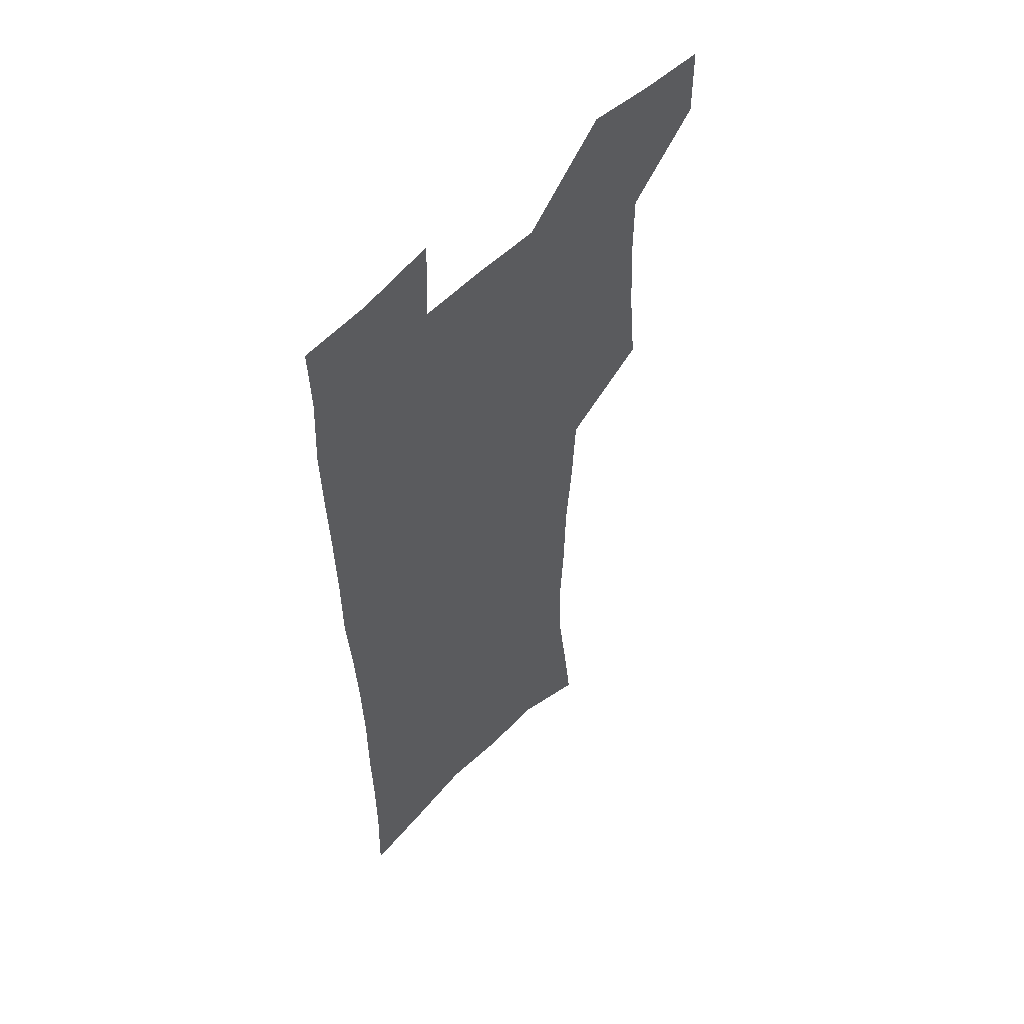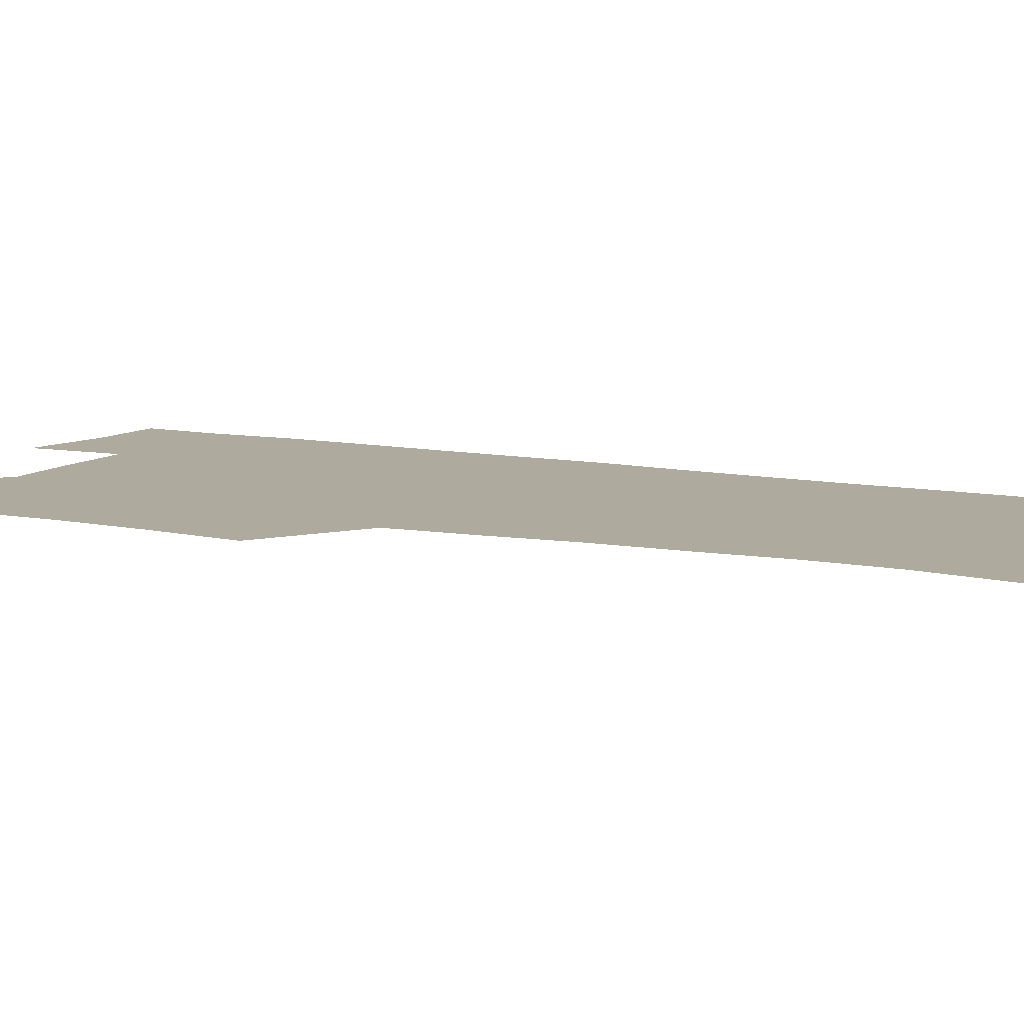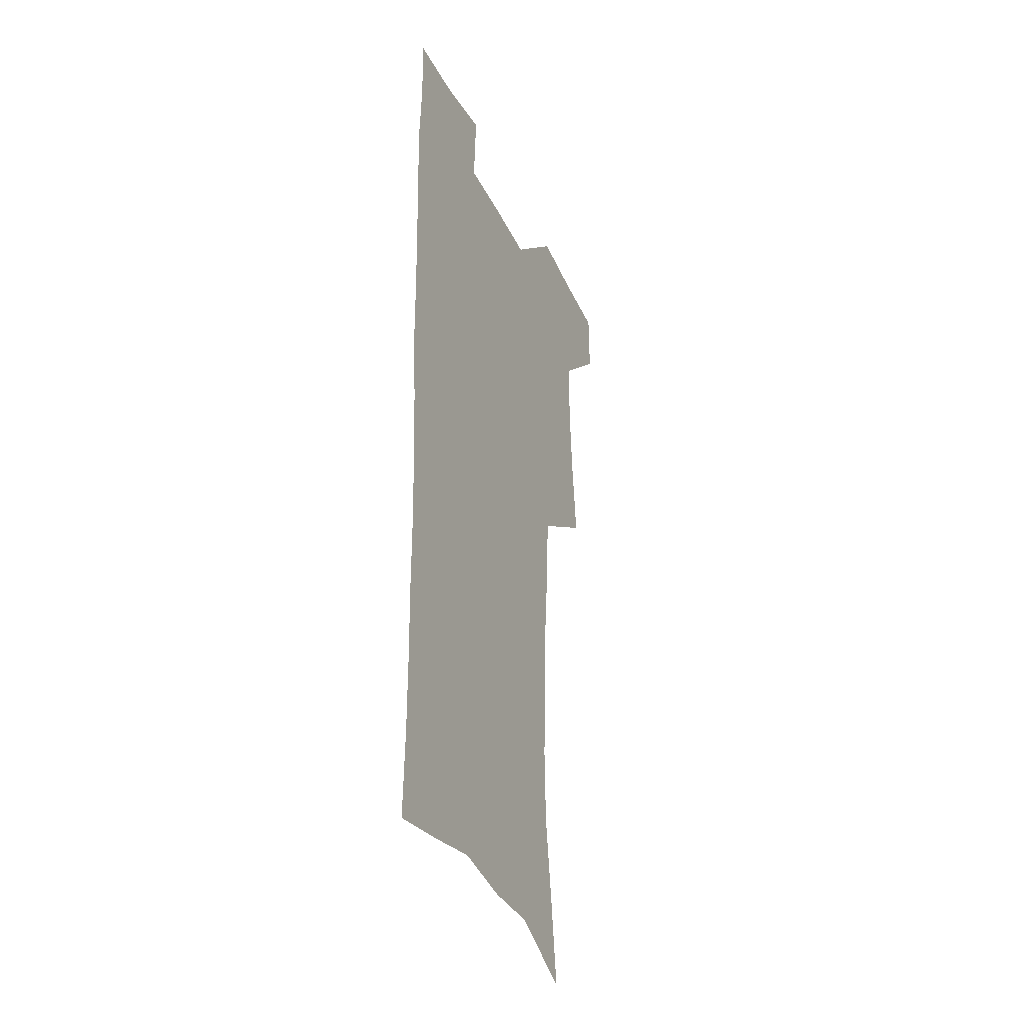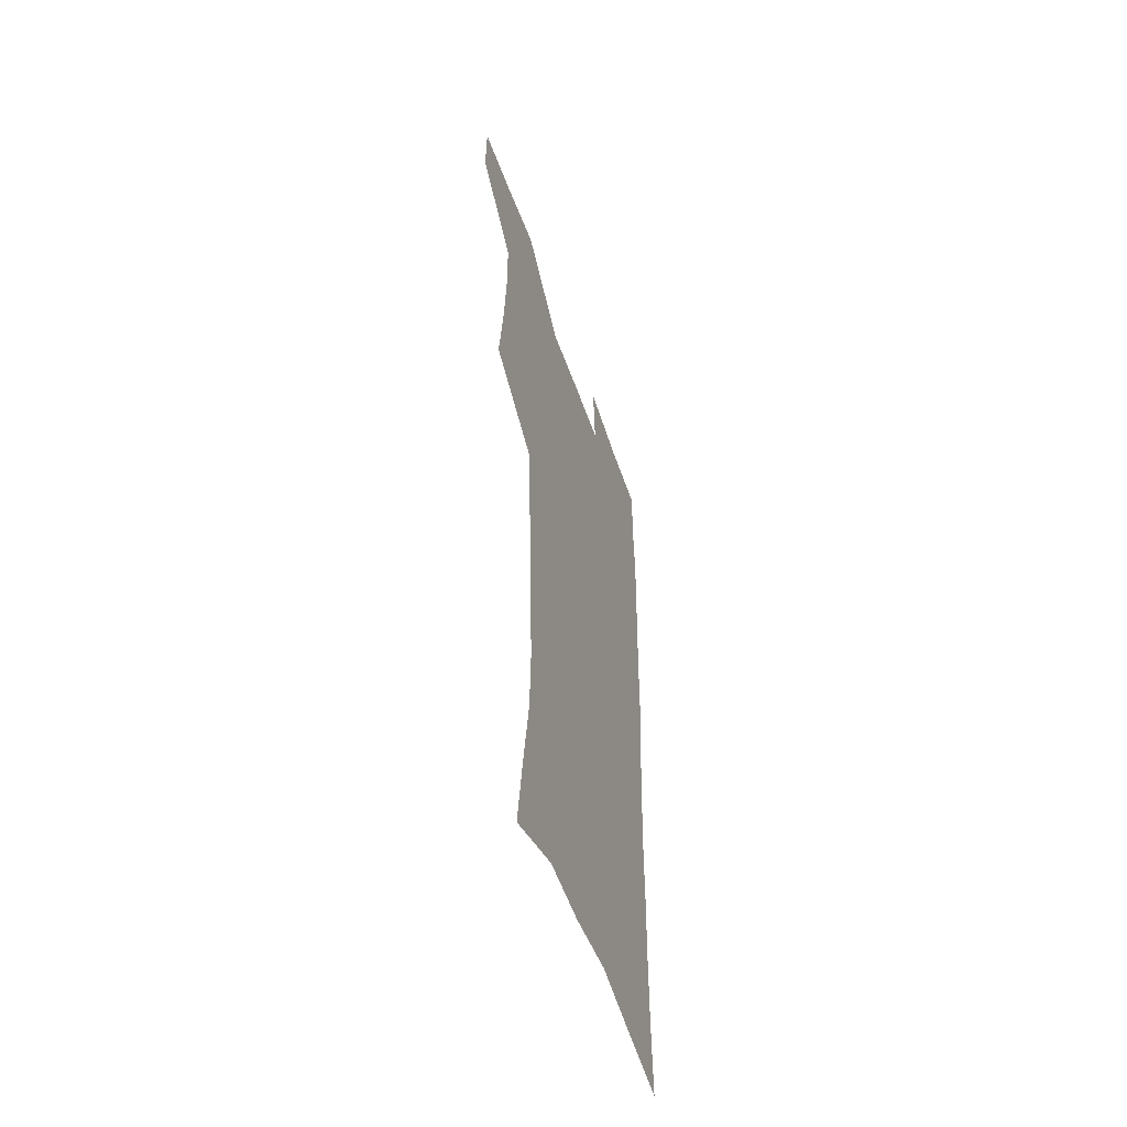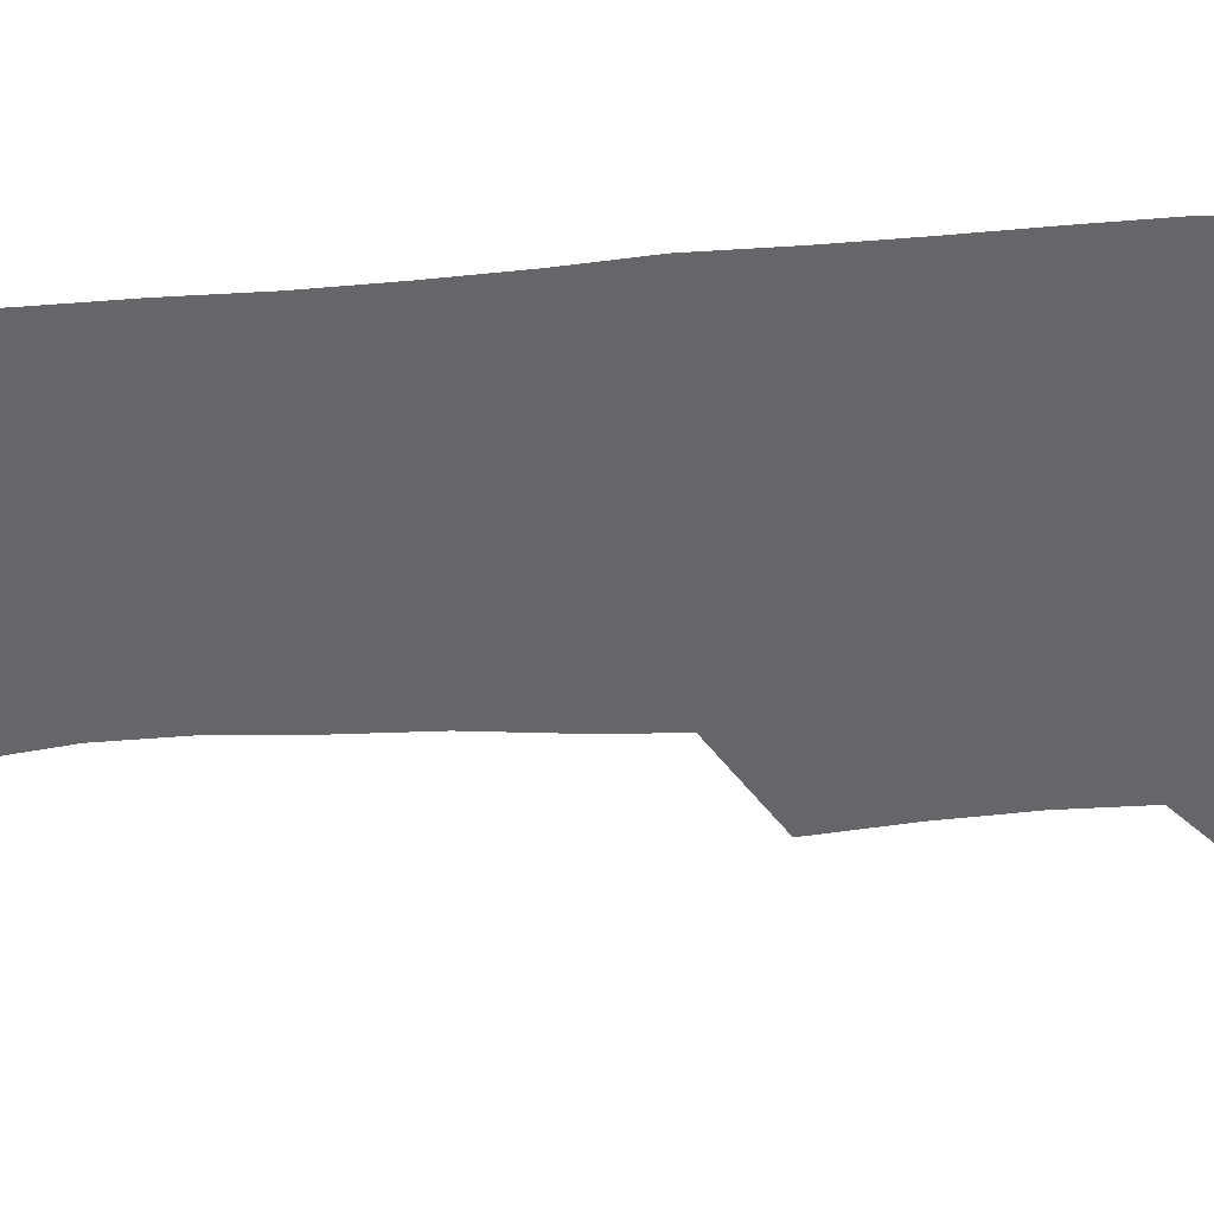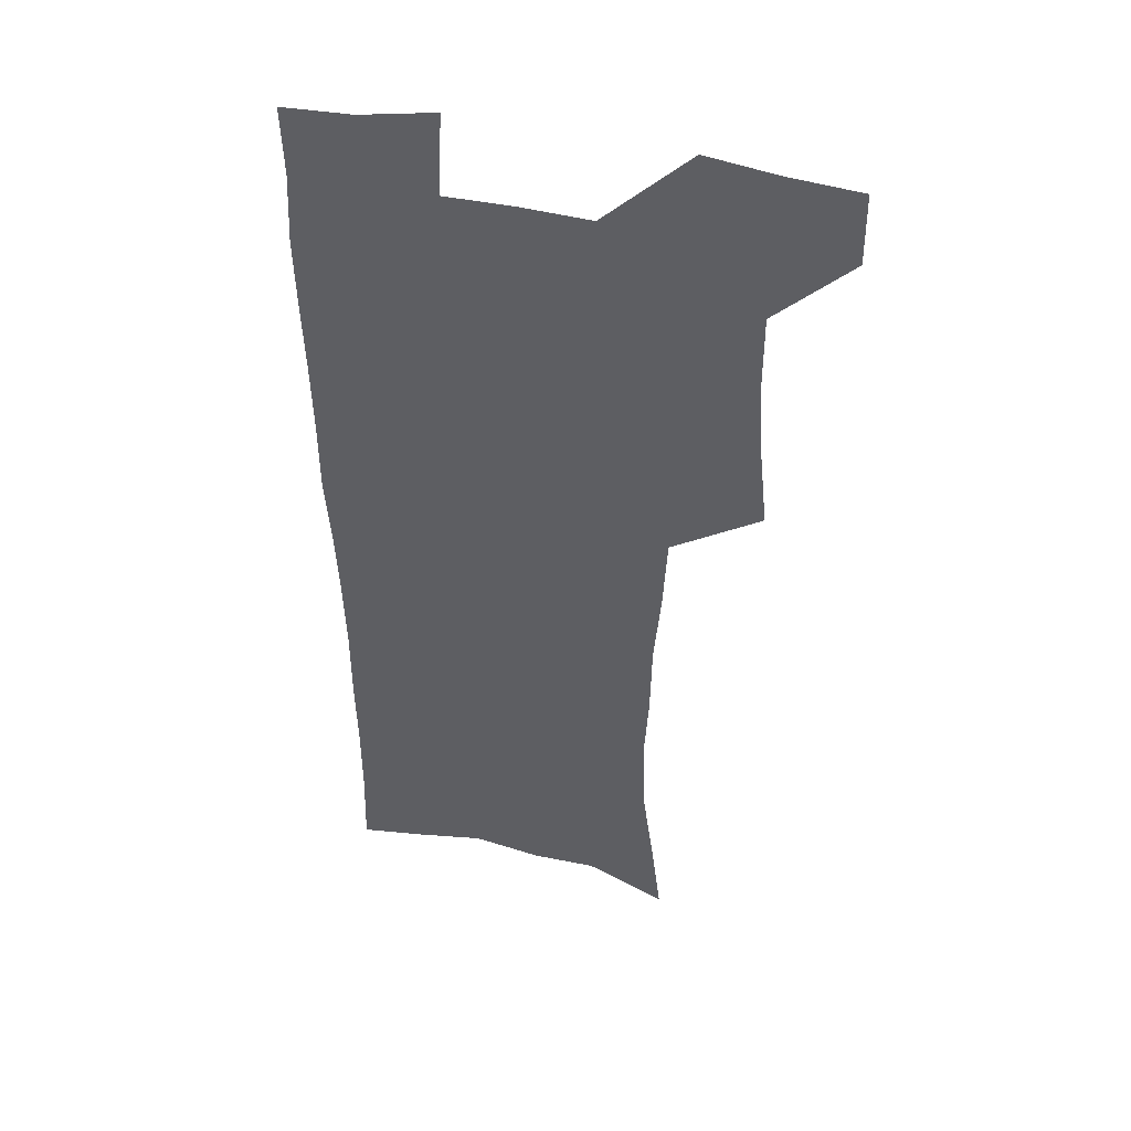
<metadata>
{"format":"obj","ext":"obj","renderer":"f3d","projection":"perspective","resolution":1024,"background":"white","views":[{"elev":54.3,"azim":132.9,"up":"+Y"},{"elev":9.2,"azim":-62.4,"up":"+Z"},{"elev":-36.3,"azim":113.4,"up":"+Y"},{"elev":-55.3,"azim":-70.7,"up":"+Y"},{"elev":-51.8,"azim":93.5,"up":"+Z"},{"elev":44.2,"azim":-165.3,"up":"+Y"}]}
</metadata>
<code>
v 479.6 537.7 0
v 479.8 567 0
v 505.6 411.2 0
v 509.2 445.5 0
v 511.2 477.7 0
v 511.1 508.1 0
v 513.3 537.8 0
v 509.6 569.1 0
v 539.9 160.2 0
v 544.1 194.4 0
v 549.2 230.7 0
v 550 262.6 0
v 548.2 292 0
v 547.5 325.1 0
v 544.7 355.7 0
v 542.9 387.7 0
v 543.8 420.6 0
v 543.9 451 0
v 544.5 480.8 0
v 546.6 510.1 0
v 543.6 539.4 0
v 538.6 572.8 0
v 572.7 174.8 0
v 577 210.9 0
v 578.4 243.1 0
v 578 273.1 0
v 576.2 301.7 0
v 576.3 334.5 0
v 575.8 365.8 0
v 575.4 396 0
v 574.6 425.1 0
v 575.3 454.8 0
v 574.9 482.9 0
v 575 510.9 0
v 574.2 539.1 0
v 599.4 173.9 0
v 603.6 217.8 0
v 604.1 248.6 0
v 603.7 277.6 0
v 603.8 309.4 0
v 603.4 339.5 0
v 603.1 369.4 0
v 602.9 398.4 0
v 603 427.6 0
v 603.3 456 0
v 603.6 484 0
v 603.4 511.3 0
v 602.7 540.1 0
v 627.7 177.8 0
v 628.6 216.6 0
v 629.1 248.1 0
v 629 279.9 0
v 629.3 308.7 0
v 629.2 340.3 0
v 629.4 369.5 0
v 629.7 398.3 0
v 630.2 427.1 0
v 630.7 455.6 0
v 631.1 483.6 0
v 631.4 511.4 0
v 631.6 539.7 0
v 630 574.5 0
v 655.7 171.8 0
v 654.3 212.8 0
v 655.4 242.5 0
v 654.7 276.2 0
v 654.9 306.9 0
v 655.5 336.9 0
v 656 366.8 0
v 656.8 396.1 0
v 657.9 425 0
v 658.7 453.9 0
v 659.2 482.6 0
v 659.1 511 0
v 660.4 538.5 0
v 661.5 568.5 0
v 683.6 166.8 0
v 682.6 202.8 0
v 682.6 234.9 0
v 683.3 265.9 0
v 683.3 297.8 0
v 684.3 328.4 0
v 685.8 358.6 0
v 688.1 388.1 0
v 688.4 419.3 0
v 689.1 449.7 0
v 690.2 479.3 0
v 690.9 508.8 0
v 689.5 538.5 0
v 690.5 567.1 0
f 6 7 1
f 1 7 2
f 7 8 2
f 16 17 3
f 3 17 4
f 17 18 4
f 4 18 5
f 18 19 5
f 5 19 6
f 19 20 6
f 6 20 7
f 20 21 7
f 7 21 8
f 21 22 8
f 9 23 10
f 23 24 10
f 10 24 11
f 24 25 11
f 11 25 12
f 25 26 12
f 12 26 13
f 26 27 13
f 13 27 14
f 27 28 14
f 14 28 15
f 28 29 15
f 15 29 16
f 29 30 16
f 16 30 17
f 30 31 17
f 17 31 18
f 31 32 18
f 18 32 19
f 32 33 19
f 19 33 20
f 33 34 20
f 20 34 21
f 34 35 21
f 21 35 22
f 23 36 24
f 36 37 24
f 24 37 25
f 37 38 25
f 25 38 26
f 38 39 26
f 26 39 27
f 39 40 27
f 27 40 28
f 40 41 28
f 28 41 29
f 41 42 29
f 29 42 30
f 42 43 30
f 30 43 31
f 43 44 31
f 31 44 32
f 44 45 32
f 32 45 33
f 45 46 33
f 33 46 34
f 46 47 34
f 34 47 35
f 47 48 35
f 36 49 37
f 49 50 37
f 37 50 38
f 50 51 38
f 38 51 39
f 51 52 39
f 39 52 40
f 52 53 40
f 40 53 41
f 53 54 41
f 41 54 42
f 54 55 42
f 42 55 43
f 55 56 43
f 43 56 44
f 56 57 44
f 44 57 45
f 57 58 45
f 45 58 46
f 58 59 46
f 46 59 47
f 59 60 47
f 47 60 48
f 60 61 48
f 49 63 50
f 63 64 50
f 50 64 51
f 64 65 51
f 51 65 52
f 65 66 52
f 52 66 53
f 66 67 53
f 53 67 54
f 67 68 54
f 54 68 55
f 68 69 55
f 55 69 56
f 69 70 56
f 56 70 57
f 70 71 57
f 57 71 58
f 71 72 58
f 58 72 59
f 72 73 59
f 59 73 60
f 73 74 60
f 60 74 61
f 74 75 61
f 61 75 62
f 75 76 62
f 63 77 64
f 77 78 64
f 64 78 65
f 78 79 65
f 65 79 66
f 79 80 66
f 66 80 67
f 80 81 67
f 67 81 68
f 81 82 68
f 68 82 69
f 82 83 69
f 69 83 70
f 83 84 70
f 70 84 71
f 84 85 71
f 71 85 72
f 85 86 72
f 72 86 73
f 86 87 73
f 73 87 74
f 87 88 74
f 74 88 75
f 88 89 75
f 75 89 76
f 89 90 76

</code>
